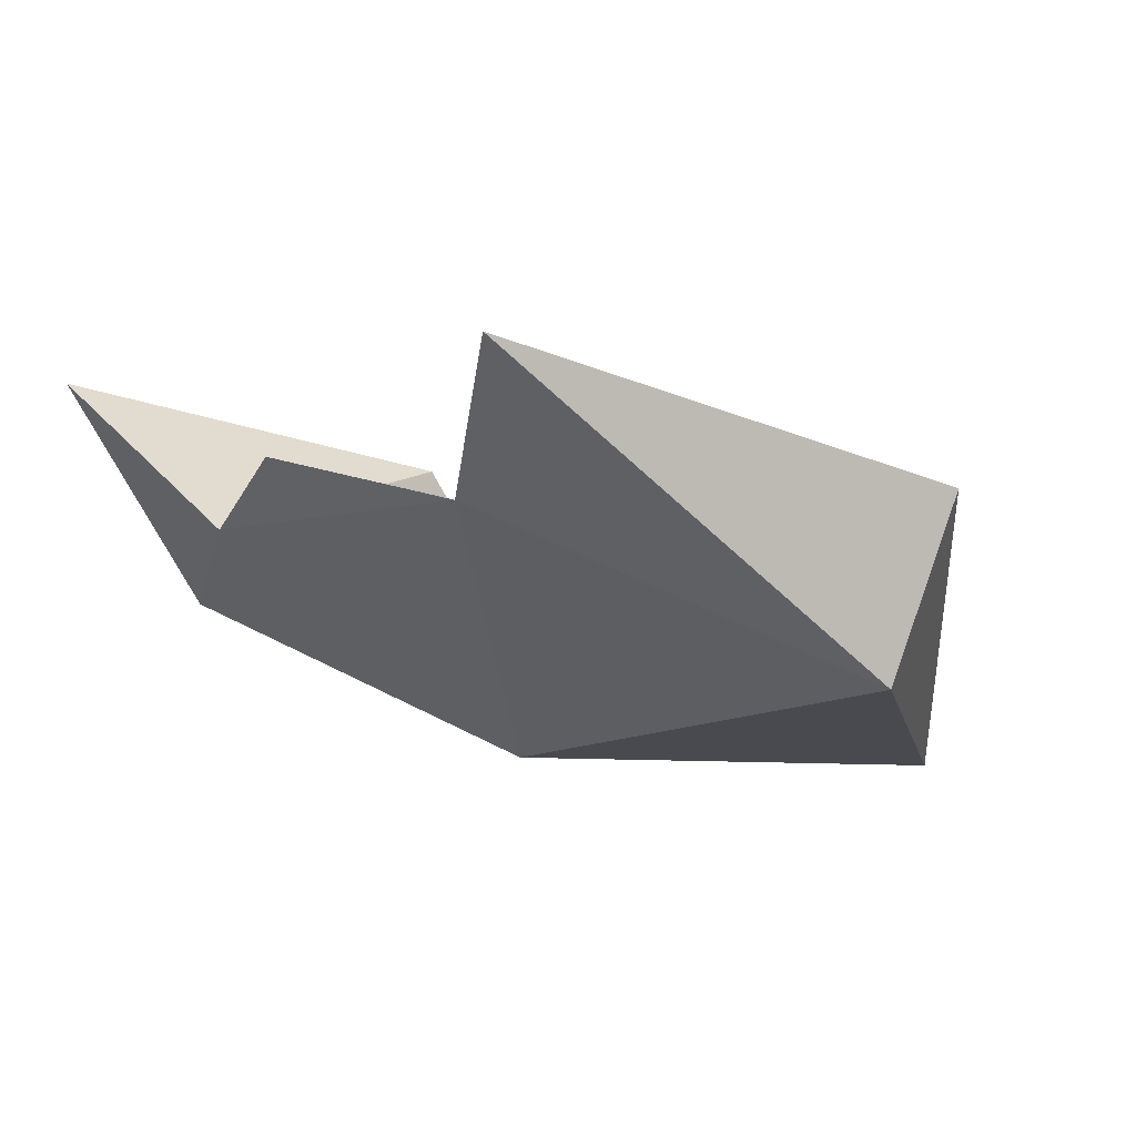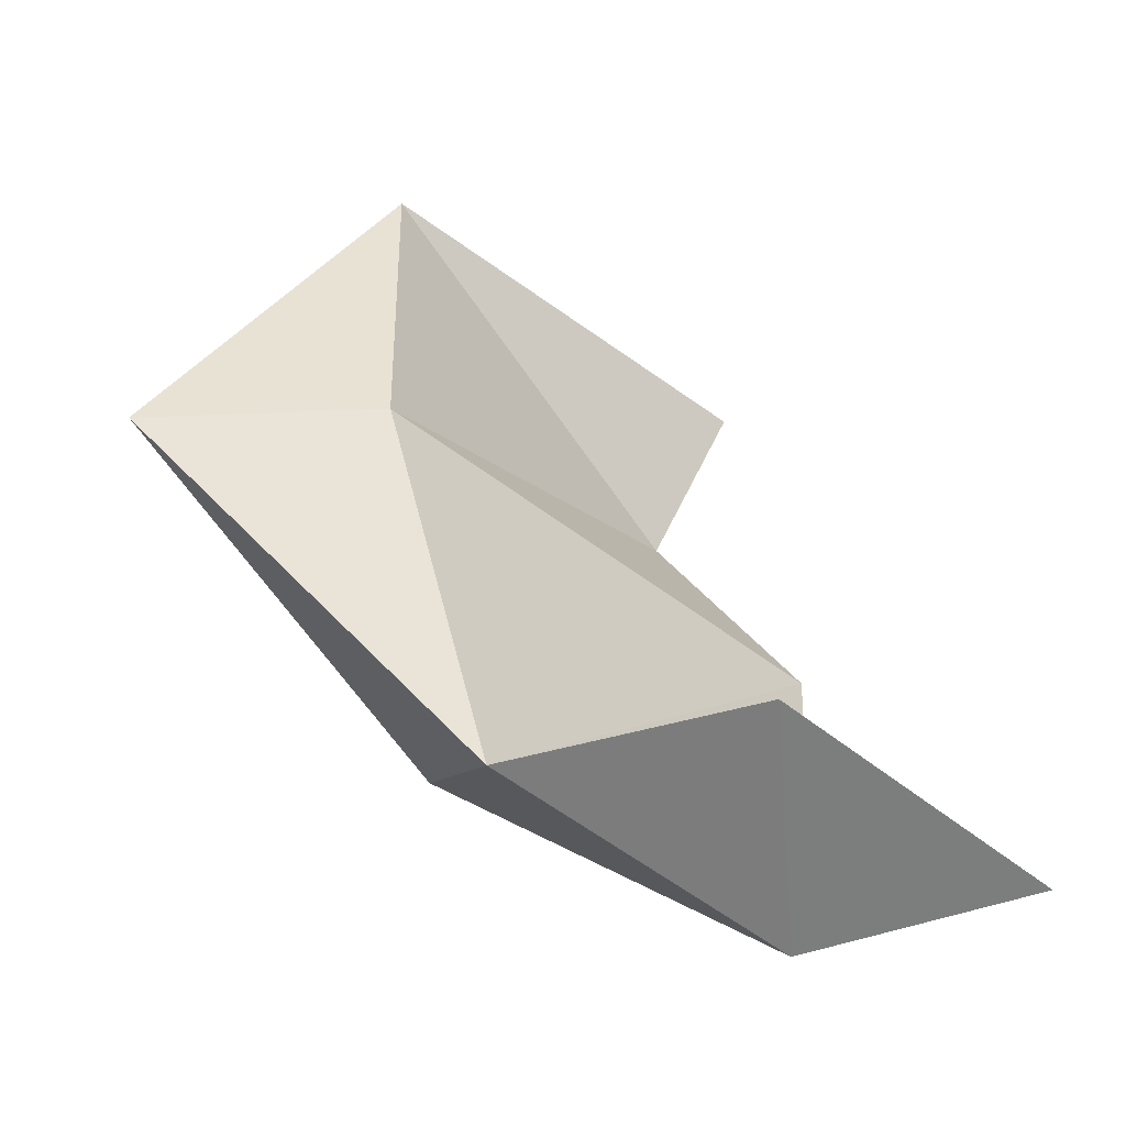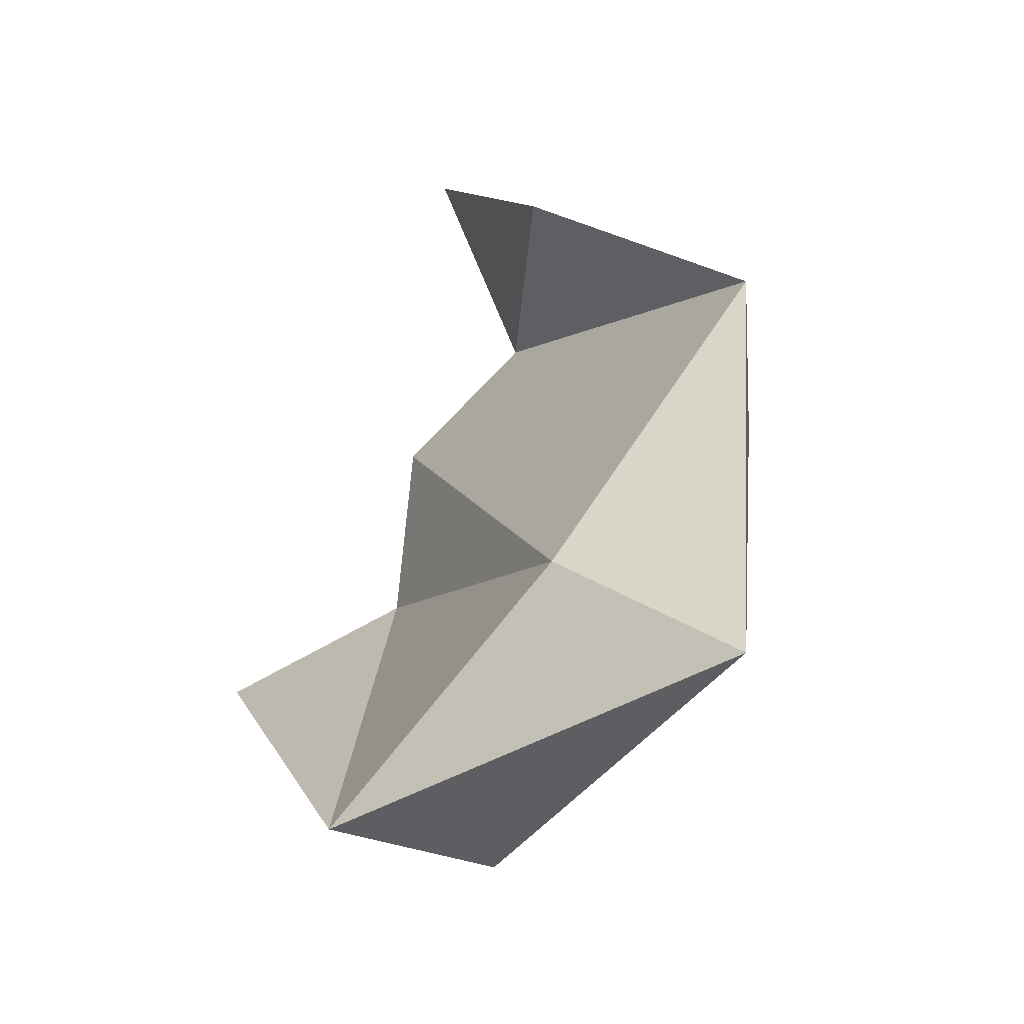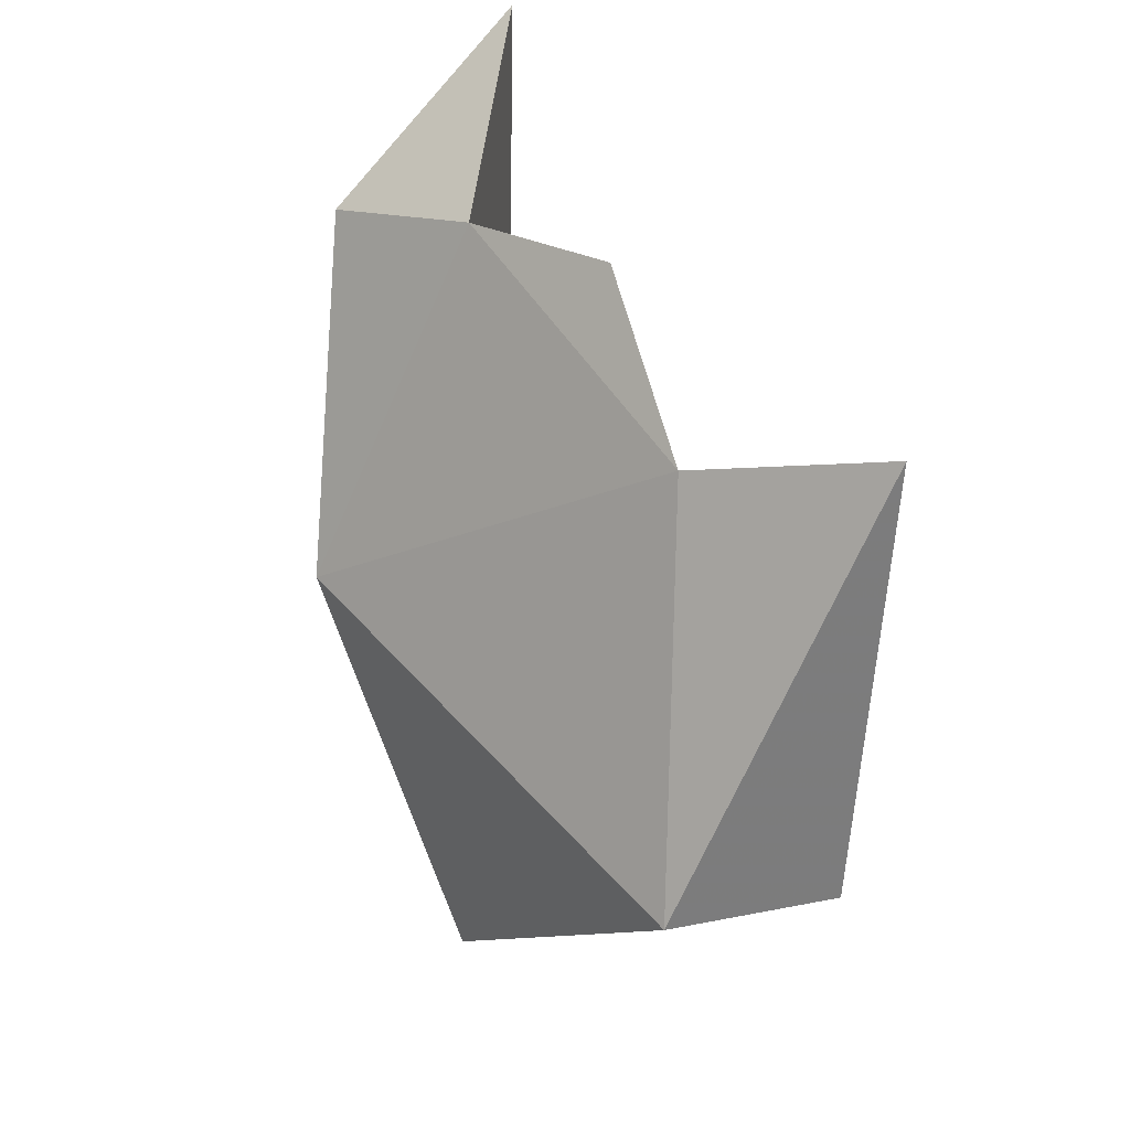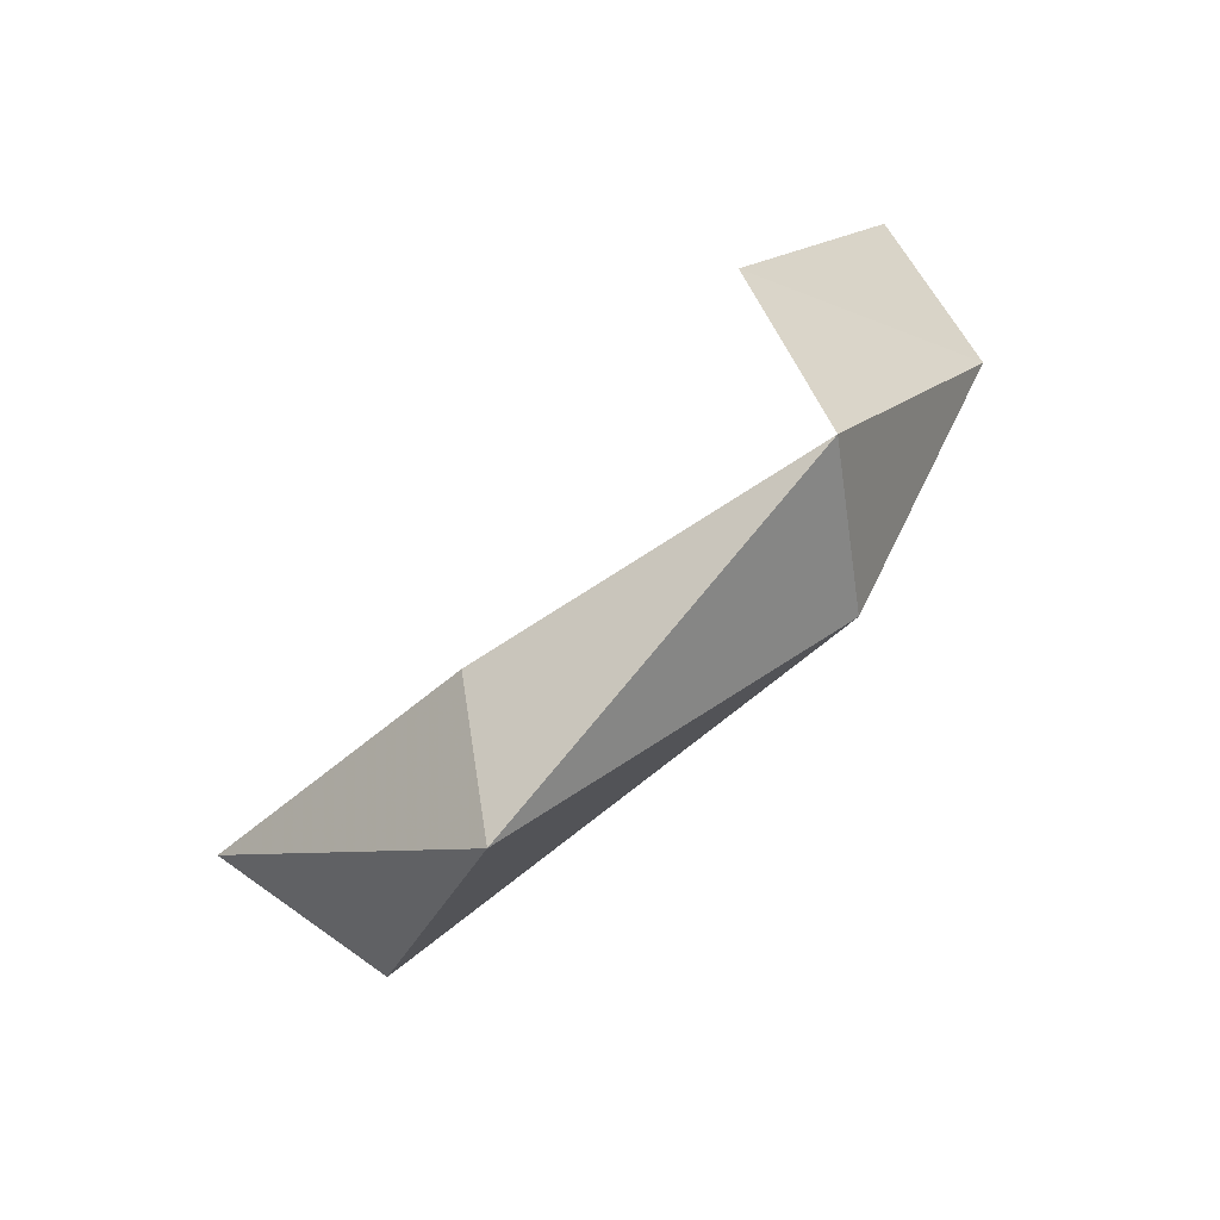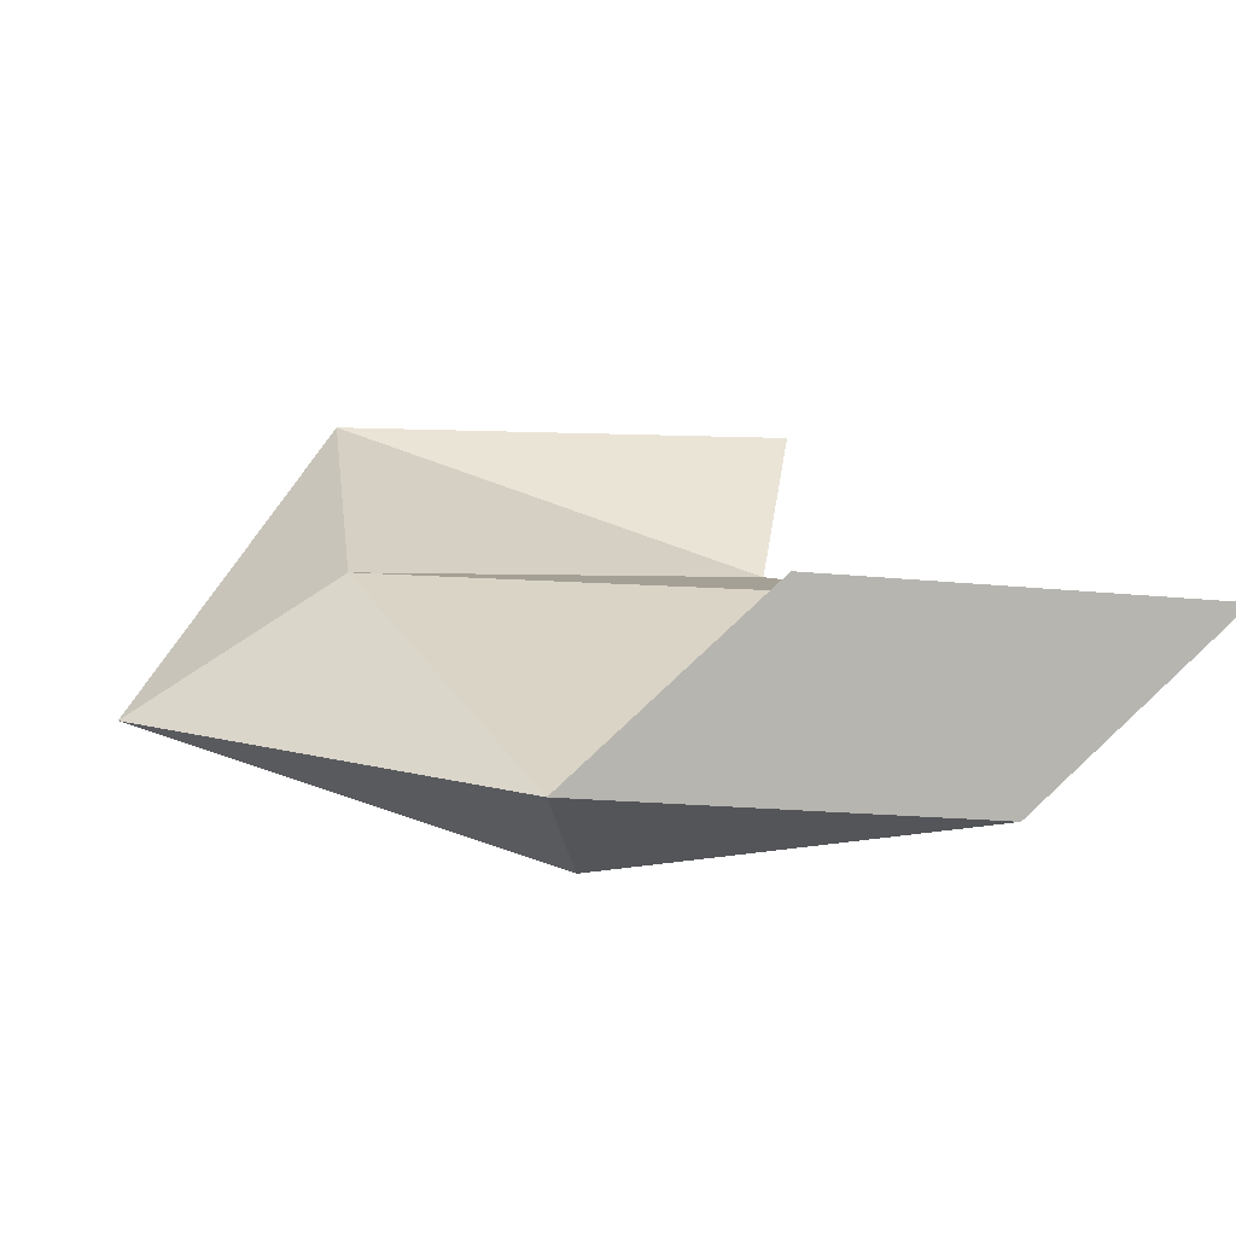
<metadata>
{"format":"obj","ext":"obj","renderer":"f3d","projection":"perspective","resolution":1024,"background":"white","views":[{"elev":-67.3,"azim":129.9,"up":"+Z"},{"elev":-0.7,"azim":-20.5,"up":"+Y"},{"elev":28.3,"azim":-135.0,"up":"+Z"},{"elev":-73.6,"azim":59.8,"up":"+Z"},{"elev":32.6,"azim":-94.1,"up":"+Z"},{"elev":71.9,"azim":-31.0,"up":"+Z"}]}
</metadata>
<code>
v 204.9 187.6 81.23
v 204.3 197 73.28
v 198.8 195 80.71
v 212.6 192.5 74.97
v 204.7 188.2 85.37
v 215.4 195.8 72.51
v 206.1 200.4 75.18
v 212.4 183.9 82.74
v 204.2 195.3 80.88
v 210.6 189.4 86
v 215.2 189.4 77.41
v 214.1 186.5 80.03
v 218.4 185.1 83.31
g foo
f 8 13 10
f 10 5 8
f 12 10 13
f 13 8 12
f 1 12 8
f 5 10 12
f 8 5 1
f 12 1 4
f 12 4 11
f 12 11 5
f 11 9 5
f 3 5 9
f 5 3 1
f 9 11 4
f 2 4 1
f 1 3 2
f 9 4 7
f 4 6 7
f 6 4 2
f 9 7 3
f 3 7 2
f 7 6 2
g

</code>
